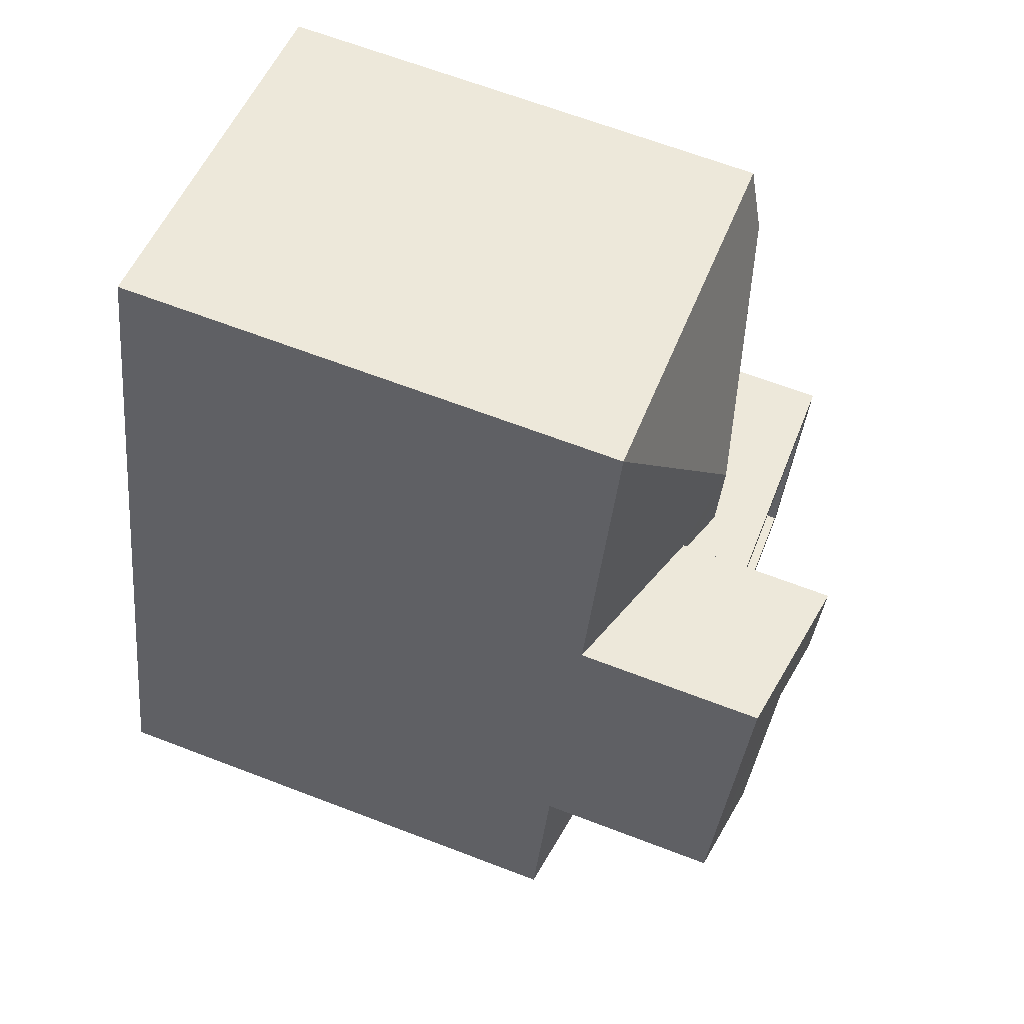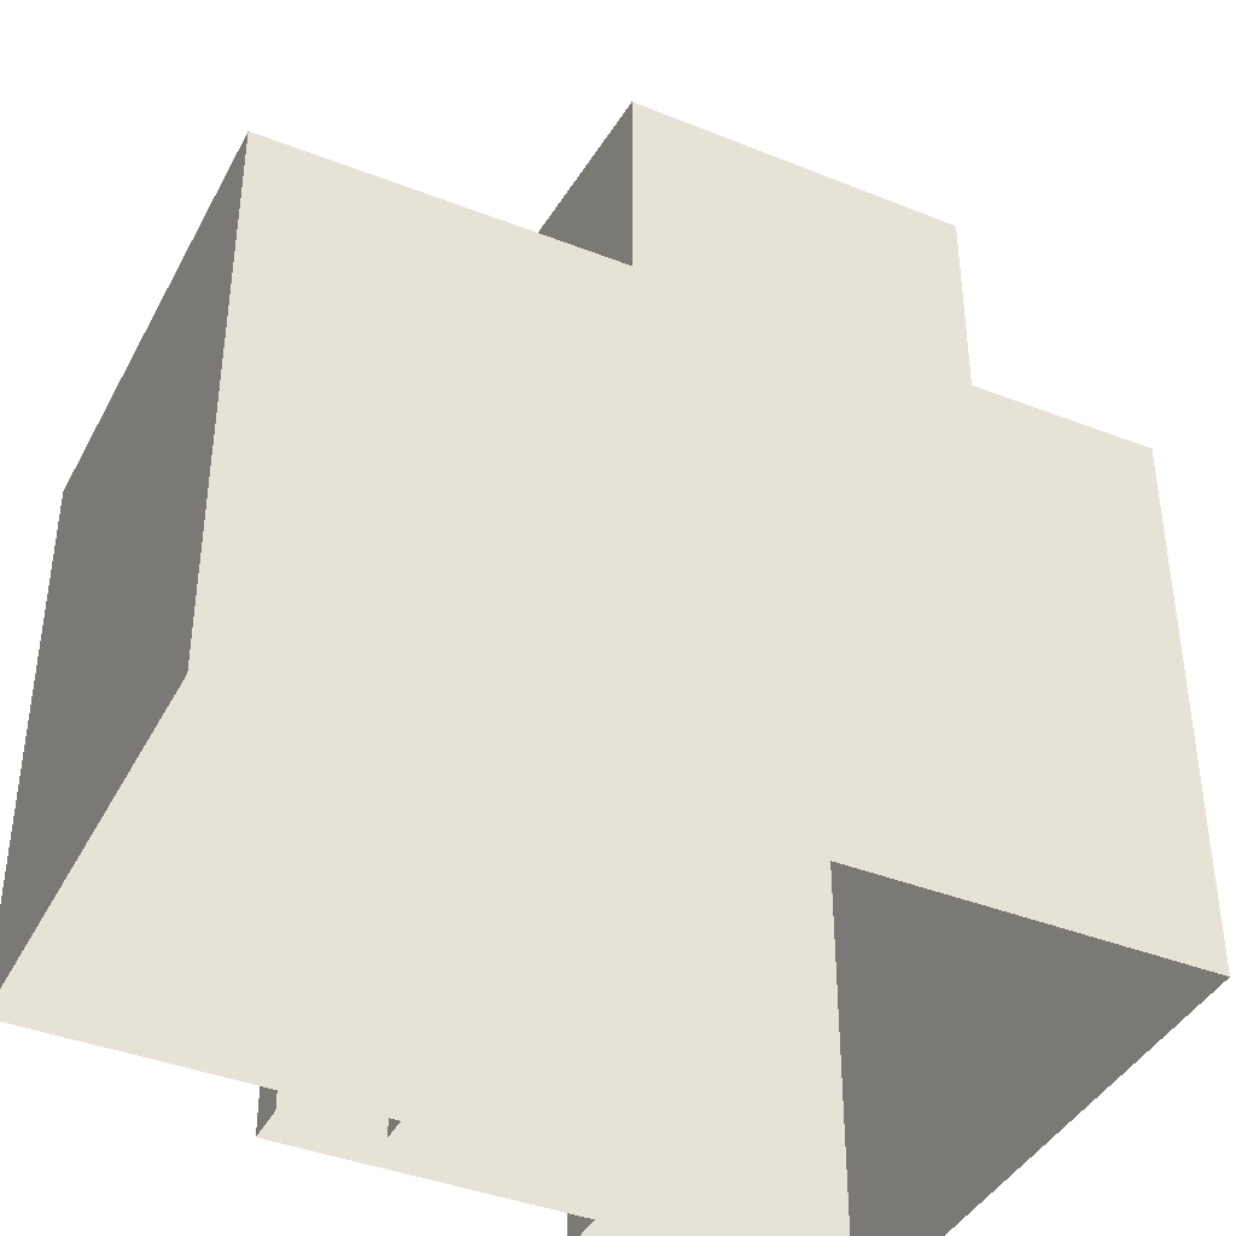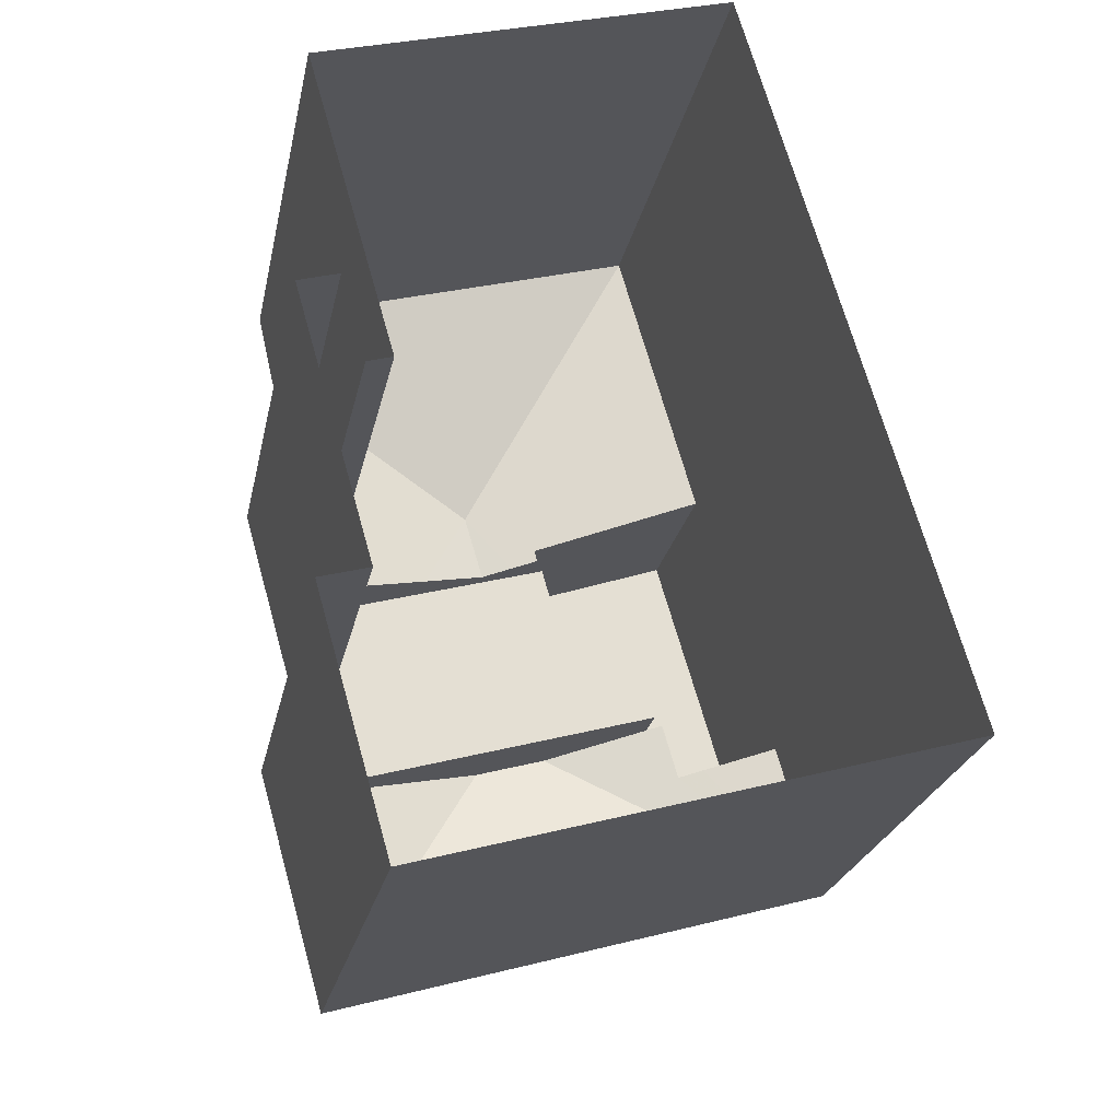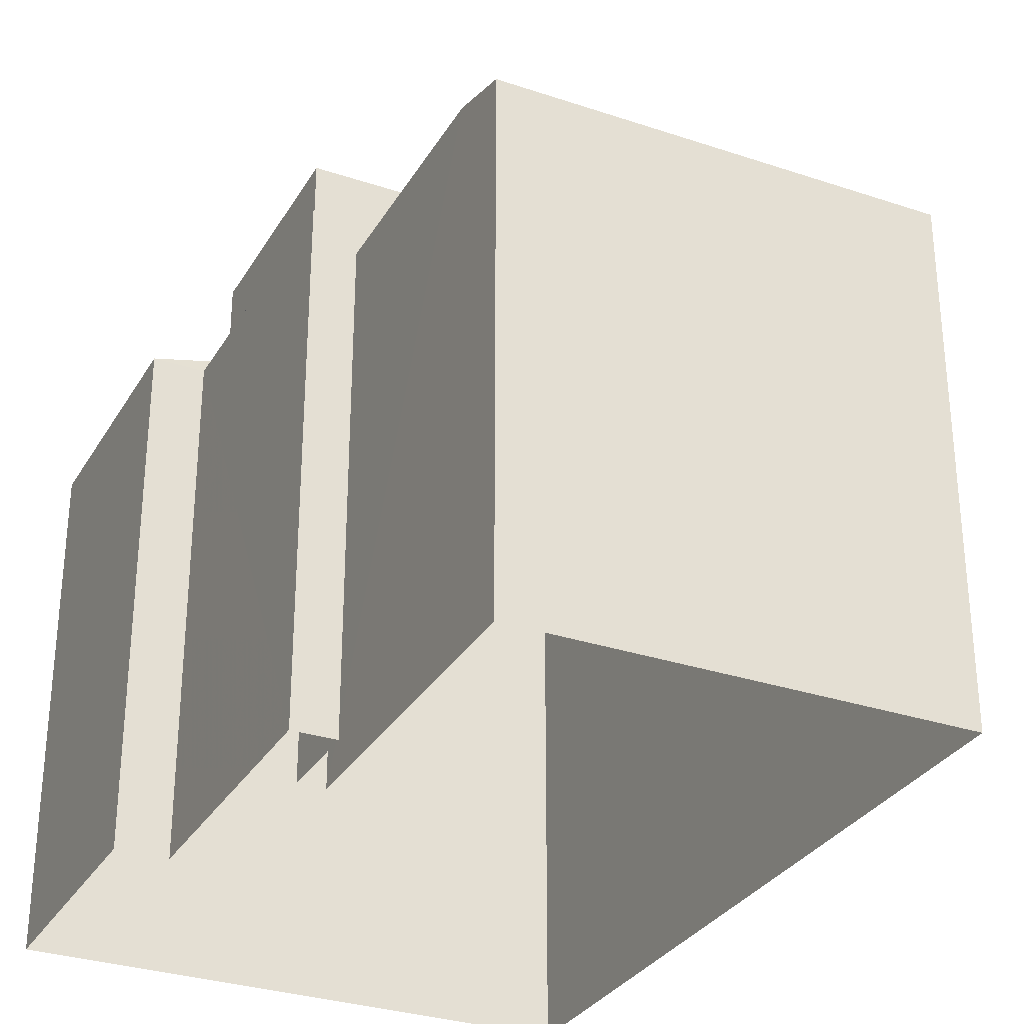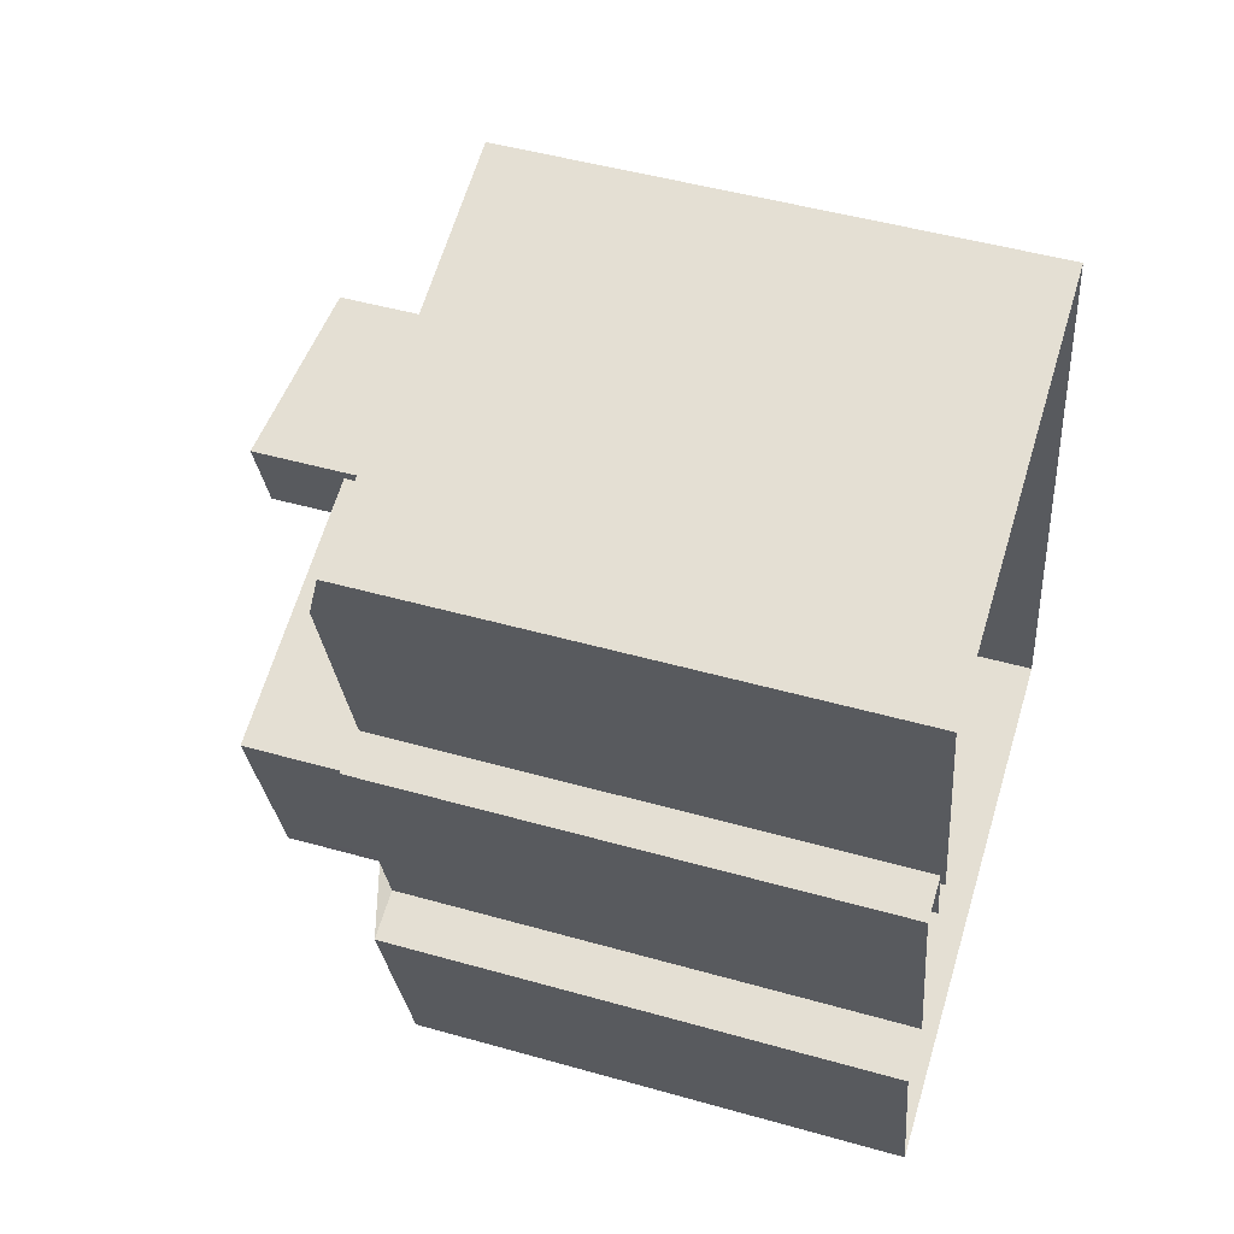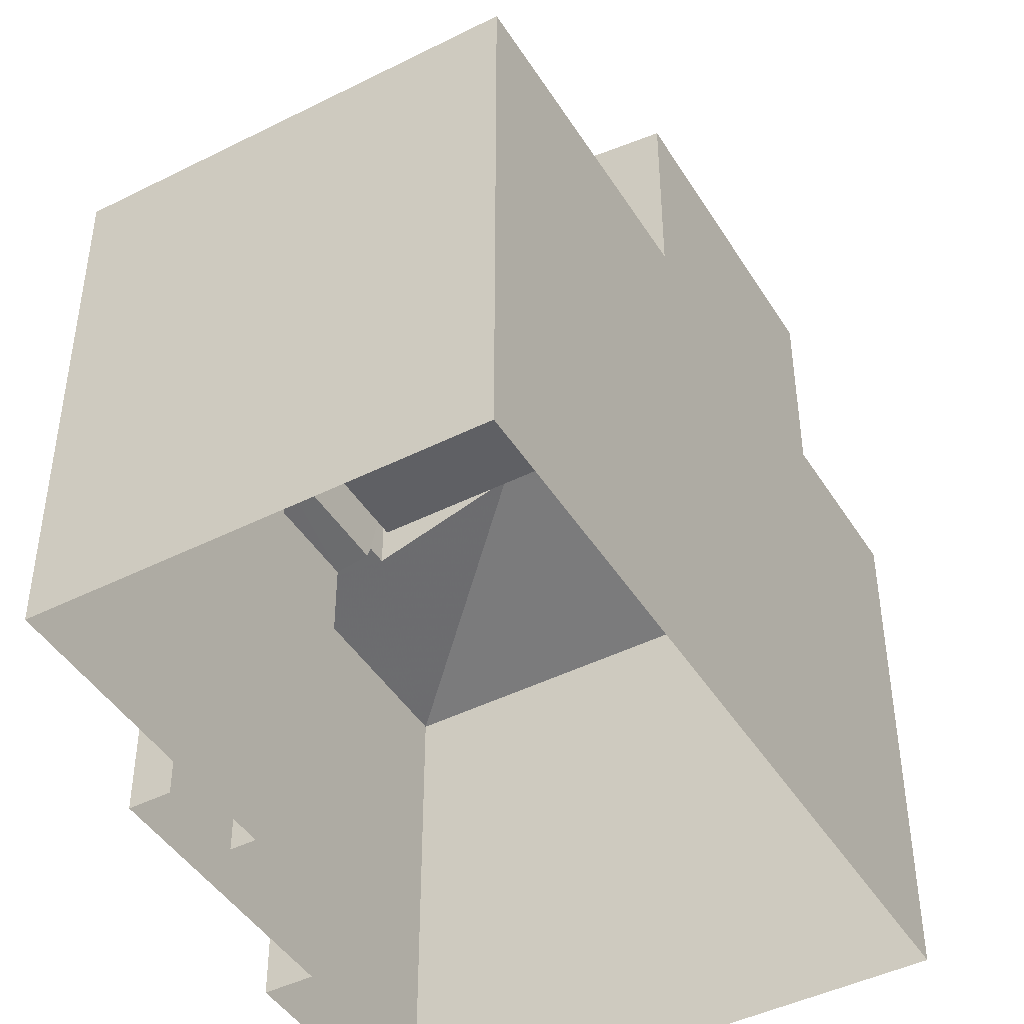
<metadata>
{"format":"obj","ext":"obj","renderer":"f3d","projection":"perspective","resolution":1024,"background":"white","views":[{"elev":66.3,"azim":-69.0,"up":"+Y"},{"elev":-40.5,"azim":-131.6,"up":"+Z"},{"elev":-23.9,"azim":168.6,"up":"+Y"},{"elev":-30.8,"azim":138.3,"up":"+Z"},{"elev":48.5,"azim":107.5,"up":"+Y"},{"elev":-45.0,"azim":-165.8,"up":"+Z"}]}
</metadata>
<code>
v 1.298e+04 -1.517e+04 21.5
v 1.297e+04 -1.518e+04 21.5
v 1.298e+04 -1.517e+04 21.5
v 1.298e+04 -1.517e+04 21.5
v 1.298e+04 -1.517e+04 21.5
v 1.298e+04 -1.518e+04 21.5
v 1.298e+04 -1.517e+04 21.5
v 1.298e+04 -1.517e+04 21.5
v 1.298e+04 -1.517e+04 21.5
v 1.298e+04 -1.517e+04 21.5
v 1.298e+04 -1.517e+04 28.71
v 1.298e+04 -1.517e+04 28.71
v 1.298e+04 -1.517e+04 28.71
v 1.298e+04 -1.517e+04 28.71
v 1.298e+04 -1.517e+04 28.71
v 1.298e+04 -1.517e+04 28.71
v 1.298e+04 -1.517e+04 29.71
v 1.298e+04 -1.517e+04 29.71
v 1.298e+04 -1.517e+04 29.71
v 1.298e+04 -1.517e+04 29.71
v 1.298e+04 -1.517e+04 29.71
v 1.298e+04 -1.517e+04 29.71
v 1.298e+04 -1.517e+04 29.71
v 1.298e+04 -1.517e+04 29.71
v 1.297e+04 -1.517e+04 30.48
v 1.298e+04 -1.517e+04 30.68
v 1.298e+04 -1.517e+04 30.73
v 1.298e+04 -1.517e+04 30.56
v 1.298e+04 -1.517e+04 30.89
v 1.298e+04 -1.517e+04 30.87
v 1.298e+04 -1.517e+04 28.78
v 1.298e+04 -1.517e+04 28.36
v 1.298e+04 -1.517e+04 28.36
v 1.298e+04 -1.517e+04 29.03
v 1.298e+04 -1.517e+04 29.03
v 1.298e+04 -1.517e+04 28.23
v 1.298e+04 -1.517e+04 28.11
v 1.298e+04 -1.517e+04 28.23
v 1.298e+04 -1.517e+04 28.11
v 1.298e+04 -1.517e+04 28.26
v 1.298e+04 -1.517e+04 28.26
v 1.298e+04 -1.517e+04 28.23
v 1.298e+04 -1.517e+04 28.8
v 1.298e+04 -1.517e+04 28.9
v 1.298e+04 -1.517e+04 28.8
v 1.298e+04 -1.517e+04 28.11
v 1.298e+04 -1.517e+04 28.11
v 1.298e+04 -1.517e+04 28.27
v 1.298e+04 -1.517e+04 28.43
v 1.298e+04 -1.517e+04 28.11
v 1.298e+04 -1.517e+04 28.5
v 1.298e+04 -1.517e+04 28.5
v 1.298e+04 -1.517e+04 28.51
v 1.298e+04 -1.517e+04 28.51
v 1.298e+04 -1.517e+04 29
v 1.298e+04 -1.517e+04 28.4
v 1.297e+04 -1.518e+04 28.11
v 1.297e+04 -1.517e+04 28.11
v 1.298e+04 -1.518e+04 28.11
v 1.298e+04 -1.517e+04 29.01
v 1.298e+04 -1.517e+04 29.01
v 1.298e+04 -1.517e+04 28.11
v 1.298e+04 -1.517e+04 28.43
f 1 2 3
f 3 4 1
f 5 6 2
f 7 6 5
f 8 9 10
f 9 5 10
f 10 5 1
f 5 2 1
f 11 12 13
f 13 14 11
f 15 12 11
f 16 15 11
f 17 18 19
f 18 20 19
f 21 22 23
f 23 22 24
f 22 20 24
f 19 20 22
f 25 26 27
f 25 27 28
f 27 29 28
f 27 30 29
f 31 32 33
f 34 31 33
f 34 35 31
f 36 37 38
f 37 39 38
f 38 40 41
f 38 39 40
f 36 42 37
f 43 44 45
f 46 45 47
f 47 45 34
f 45 44 34
f 34 44 35
f 42 48 37
f 49 50 37
f 48 49 37
f 51 52 53
f 52 54 53
f 53 54 55
f 56 57 54
f 54 57 55
f 56 58 57
f 59 60 57
f 59 61 60
f 57 60 55
f 33 47 34
f 33 62 47
f 50 63 59
f 59 63 61
f 49 63 50
f 19 22 13
f 12 19 13
f 17 19 12
f 15 17 12
f 21 14 13
f 22 21 13
f 44 43 23
f 1 41 10
f 23 24 35
f 1 32 41
f 31 24 32
f 24 38 41
f 44 23 35
f 24 31 35
f 32 24 41
f 49 20 63
f 20 36 24
f 24 36 38
f 42 36 48
f 48 36 49
f 49 36 20
f 63 20 61
f 18 51 53
f 20 18 60
f 61 20 60
f 60 18 55
f 53 55 18
f 51 18 52
f 54 52 18
f 26 54 18
f 17 15 16
f 17 16 27
f 26 17 27
f 26 18 17
f 26 25 56
f 26 56 54
f 25 58 56
f 28 45 46
f 28 29 45
f 43 45 23
f 14 21 11
f 45 29 23
f 11 21 30
f 21 29 30
f 23 29 21
f 27 11 30
f 27 16 11
f 37 7 5
f 37 50 7
f 59 6 7
f 50 59 7
f 57 2 6
f 59 57 6
f 47 3 46
f 25 28 46
f 46 3 2
f 58 2 57
f 25 46 58
f 58 46 2
f 4 3 47
f 62 4 47
f 9 37 5
f 9 39 37
f 39 9 8
f 40 39 8
f 8 41 40
f 8 10 41
f 62 33 4
f 4 33 1
f 33 32 1

</code>
